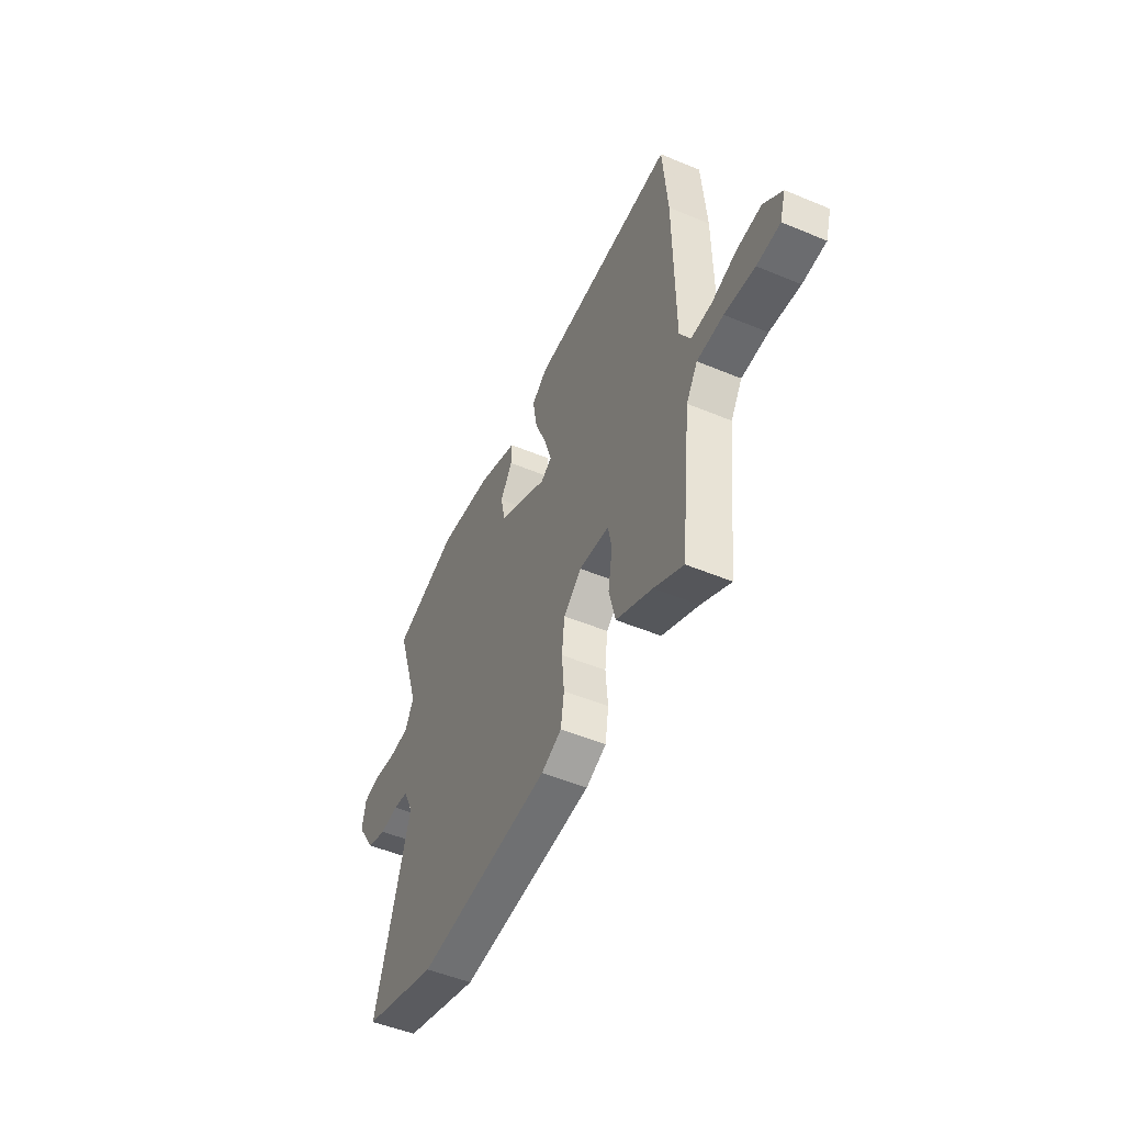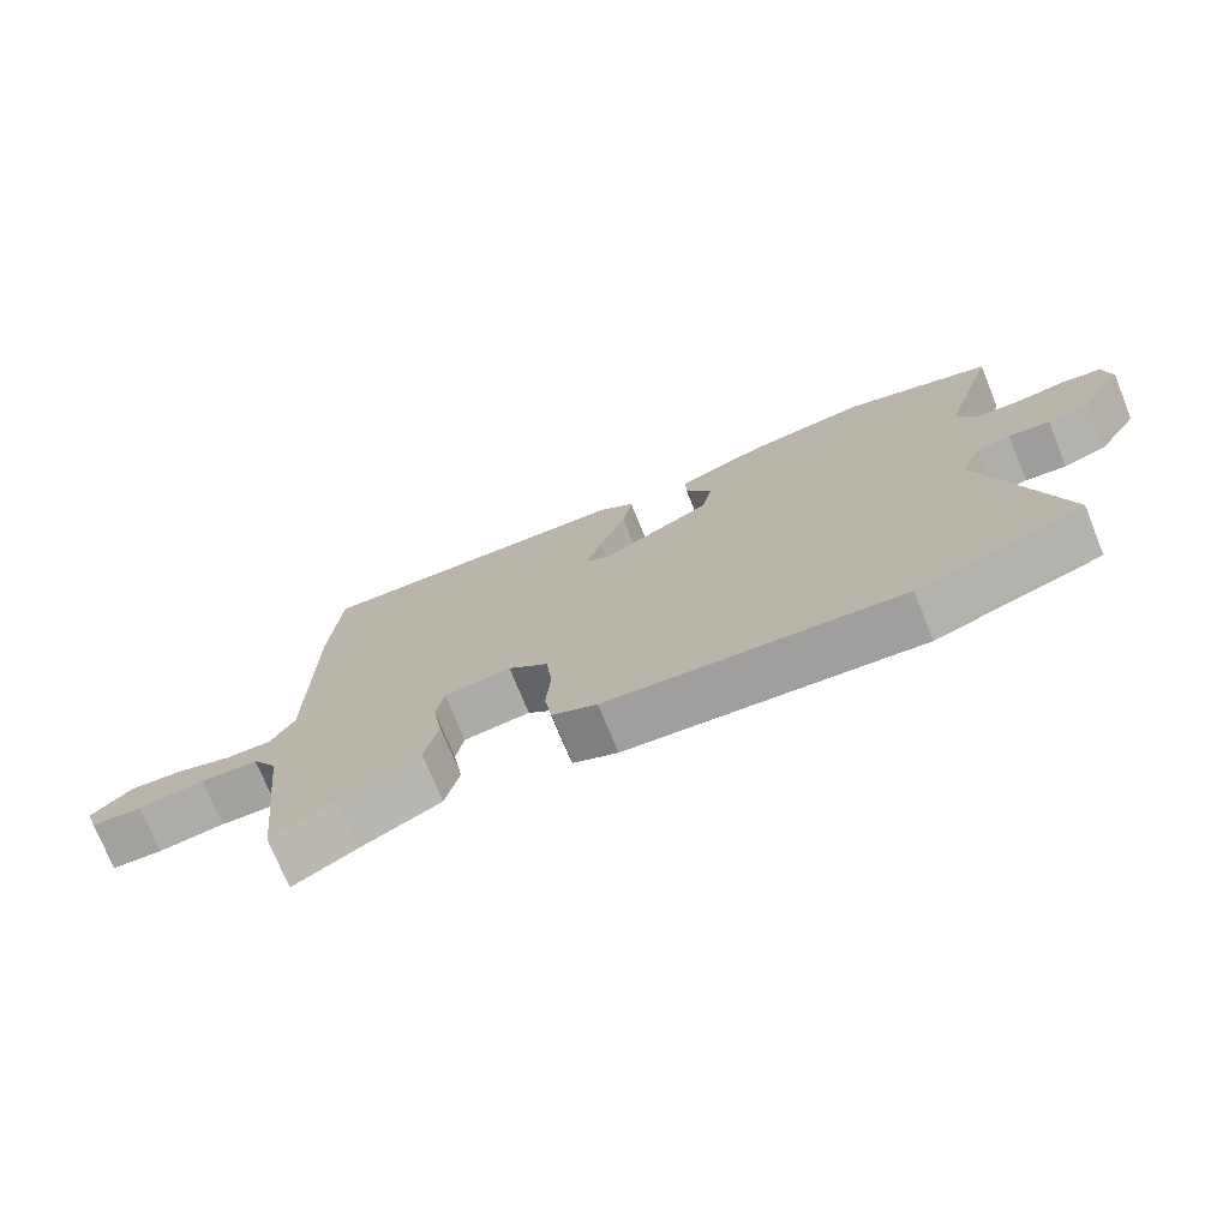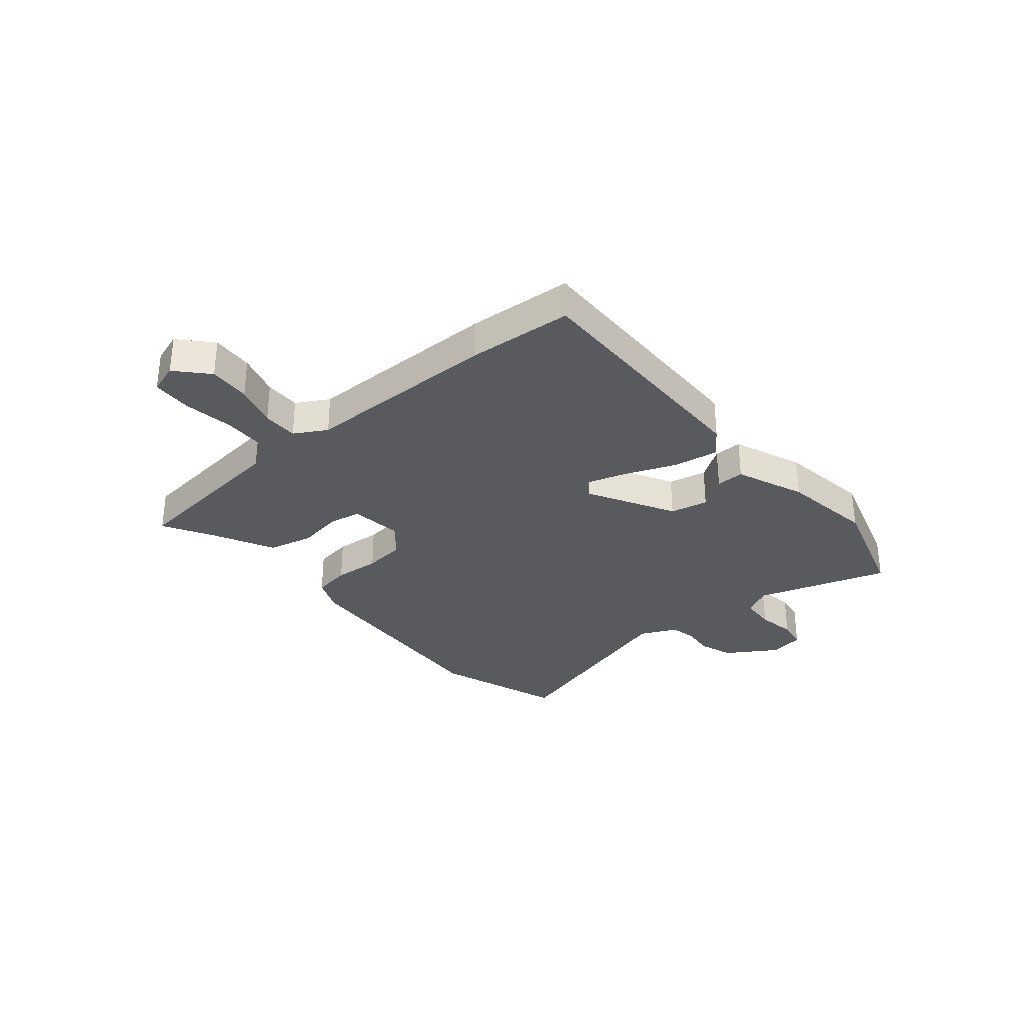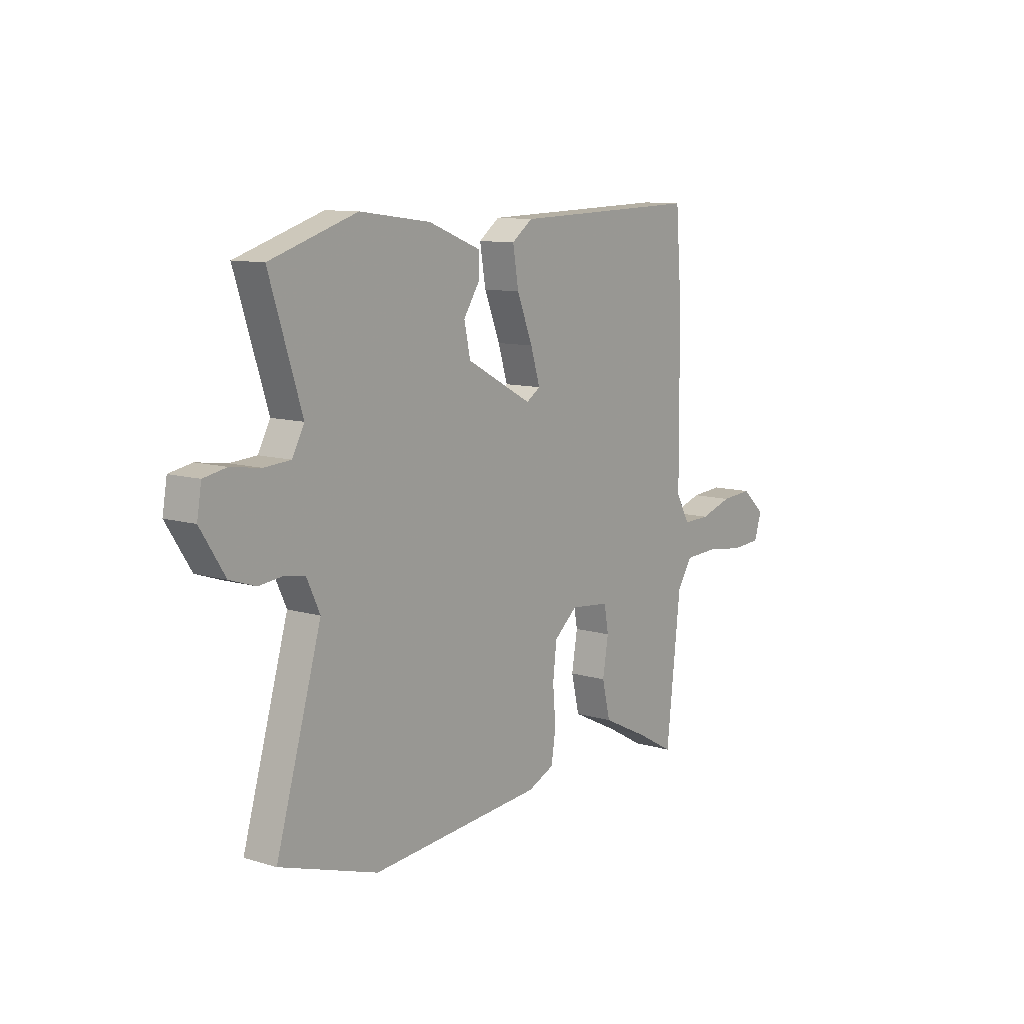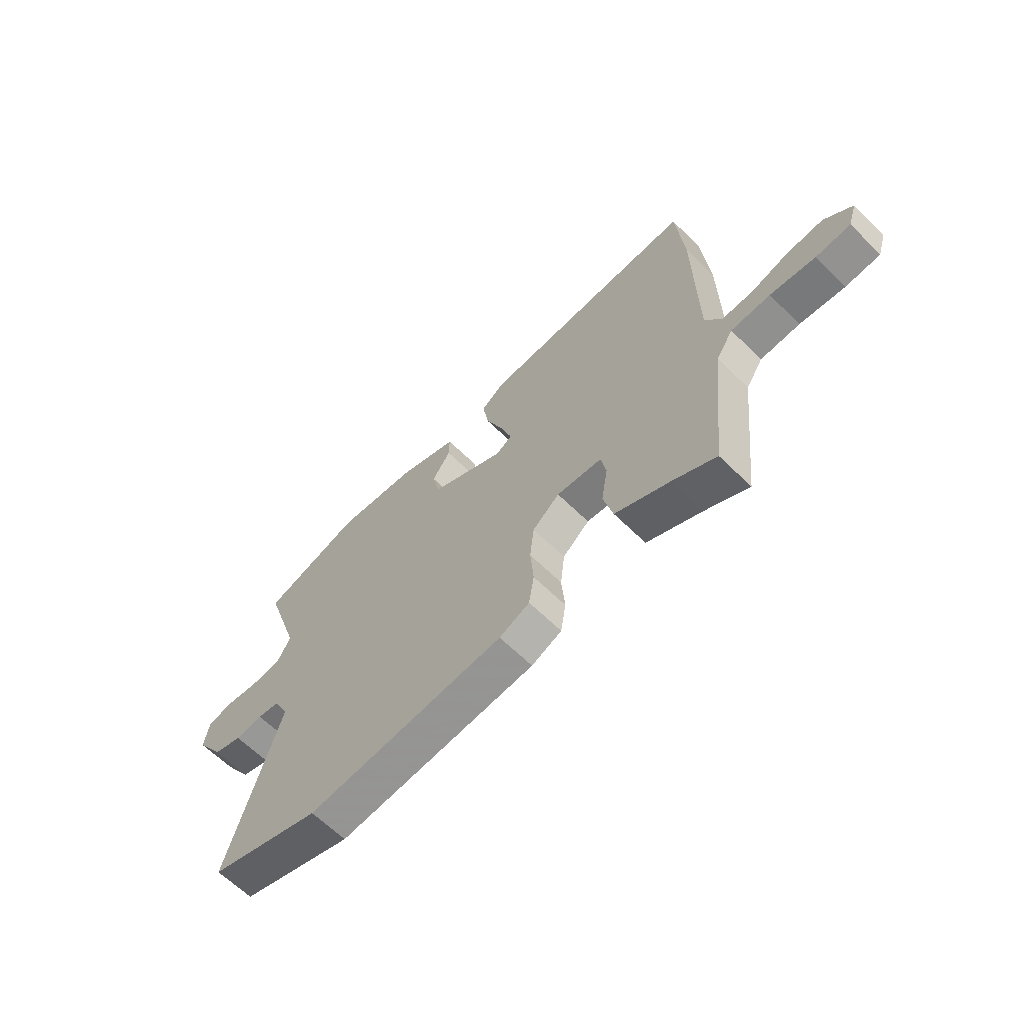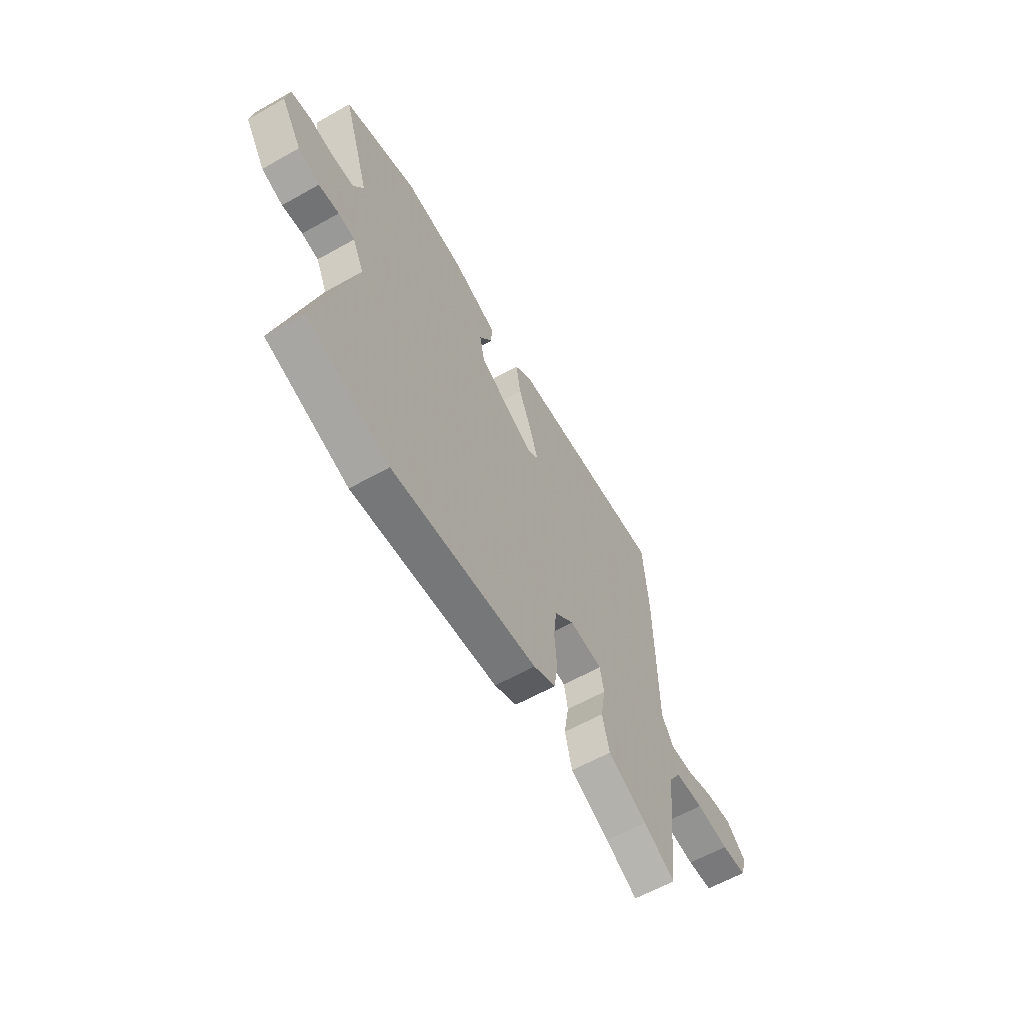
<metadata>
{"format":"obj","ext":"obj","renderer":"f3d","projection":"perspective","resolution":1024,"background":"white","views":[{"elev":-50.8,"azim":-114.5,"up":"+Z"},{"elev":-73.6,"azim":22.0,"up":"+Z"},{"elev":-31.7,"azim":-49.6,"up":"+Y"},{"elev":10.6,"azim":126.7,"up":"+Z"},{"elev":-64.0,"azim":-134.7,"up":"+Z"},{"elev":-60.5,"azim":120.0,"up":"+Z"}]}
</metadata>
<code>
v 0.407 0.07 0.529
v 0.617 0.07 0.463
v 0.539 0.07 0.22
v 0.568 0.07 0.166
v 0.632 0.07 0.162
v 0.704 0.07 0.173
v 0.759 0.07 0.163
v 0.77 0.07 0.099
v 0.711 0.07 0.007
v 0.649 0.07 -0.014
v 0.59 0.07 -0.008
v 0.542 0.07 -0.017
v 0.51 0.07 -0.085
v 0.62 0.07 -0.46
v 0.382 0.07 -0.539
v -0.039 0.07 -0.508
v -0.103 0.07 -0.48
v -0.114 0.07 -0.411
v -0.107 0.07 -0.326
v -0.116 0.07 -0.248
v -0.173 0.07 -0.2
v -0.269 0.07 -0.211
v -0.28 0.07 -0.271
v -0.266 0.07 -0.354
v -0.286 0.07 -0.437
v -0.4 0.07 -0.493
v -0.491 0.07 -0.544
v -0.526 0.07 -0.23
v -0.562 0.07 -0.174
v -0.645 0.07 -0.171
v -0.74 0.07 -0.184
v -0.813 0.07 -0.18
v -0.831 0.07 -0.124
v -0.773 0.07 -0.072
v -0.696 0.07 -0.077
v -0.617 0.07 -0.101
v -0.551 0.07 -0.102
v -0.517 0.07 -0.043
v -0.514 0.07 0.318
v -0.499 0.07 0.511
v -0.037 0.07 0.5
v 0.013 0.07 0.463
v -0.001 0.07 0.38
v -0.039 0.07 0.285
v -0.062 0.07 0.211
v -0.028 0.07 0.189
v 0.132 0.07 0.275
v 0.147 0.07 0.345
v 0.108 0.07 0.404
v 0.107 0.07 0.456
v 0.235 0.07 0.506
v 0.407 0 0.529
v 0.617 0 0.463
v 0.539 0 0.22
v 0.568 0 0.166
v 0.632 0 0.162
v 0.704 0 0.173
v 0.759 0 0.163
v 0.77 0 0.099
v 0.711 0 0.007
v 0.649 0 -0.014
v 0.59 0 -0.008
v 0.542 0 -0.017
v 0.51 0 -0.085
v 0.62 0 -0.46
v 0.382 0 -0.539
v -0.039 0 -0.508
v -0.103 0 -0.48
v -0.114 0 -0.411
v -0.107 0 -0.326
v -0.116 0 -0.248
v -0.173 0 -0.2
v -0.269 0 -0.211
v -0.28 0 -0.271
v -0.266 0 -0.354
v -0.286 0 -0.437
v -0.4 0 -0.493
v -0.491 0 -0.544
v -0.526 0 -0.23
v -0.562 0 -0.174
v -0.645 0 -0.171
v -0.74 0 -0.184
v -0.813 0 -0.18
v -0.831 0 -0.124
v -0.773 0 -0.072
v -0.696 0 -0.077
v -0.617 0 -0.101
v -0.551 0 -0.102
v -0.517 0 -0.043
v -0.514 0 0.318
v -0.499 0 0.511
v -0.037 0 0.5
v 0.013 0 0.463
v -0.001 0 0.38
v -0.039 0 0.285
v -0.062 0 0.211
v -0.028 0 0.189
v 0.132 0 0.275
v 0.147 0 0.345
v 0.108 0 0.404
v 0.107 0 0.456
v 0.235 0 0.506
f 1 2 3
f 51 1 3
f 50 51 3
f 49 50 3
f 48 49 3
f 47 48 3 4
f 46 47 4
f 42 43 44
f 41 42 44
f 40 41 44
f 39 40 44
f 38 39 44
f 37 38 44 45
f 34 35 36
f 33 34 36
f 32 33 36
f 31 32 36
f 30 31 36
f 29 30 36 37
f 37 45 46
f 29 37 46
f 28 29 46
f 23 24 25 26
f 26 27 28
f 23 26 28
f 22 23 28
f 17 18 19
f 16 17 19
f 15 16 19
f 14 15 19
f 13 14 19
f 12 13 19 20
f 9 10 11
f 8 9 11
f 7 8 11
f 6 7 11
f 5 6 11
f 5 11 12
f 4 5 12
f 46 4 12
f 28 46 12
f 22 28 12
f 21 22 12
f 12 20 21
f 54 53 52
f 54 52 102
f 54 102 101
f 54 101 100
f 54 100 99
f 55 54 99 98
f 55 98 97
f 95 94 93
f 95 93 92
f 95 92 91
f 95 91 90
f 95 90 89
f 96 95 89 88
f 87 86 85
f 87 85 84
f 87 84 83
f 87 83 82
f 87 82 81
f 88 87 81 80
f 97 96 88
f 97 88 80
f 97 80 79
f 77 76 75 74
f 79 78 77
f 79 77 74
f 79 74 73
f 70 69 68
f 70 68 67
f 70 67 66
f 70 66 65
f 70 65 64
f 71 70 64 63
f 62 61 60
f 62 60 59
f 62 59 58
f 62 58 57
f 62 57 56
f 63 62 56
f 63 56 55
f 63 55 97
f 63 97 79
f 63 79 73
f 63 73 72
f 72 71 63
f 1 52 53 2
f 2 53 54 3
f 3 54 55 4
f 4 55 56 5
f 5 56 57 6
f 6 57 58 7
f 7 58 59 8
f 8 59 60 9
f 9 60 61 10
f 10 61 62 11
f 11 62 63 12
f 12 63 64 13
f 13 64 65 14
f 14 65 66 15
f 15 66 67 16
f 16 67 68 17
f 17 68 69 18
f 18 69 70 19
f 19 70 71 20
f 20 71 72 21
f 21 72 73 22
f 22 73 74 23
f 23 74 75 24
f 24 75 76 25
f 25 76 77 26
f 26 77 78 27
f 27 78 79 28
f 28 79 80 29
f 29 80 81 30
f 30 81 82 31
f 31 82 83 32
f 32 83 84 33
f 33 84 85 34
f 34 85 86 35
f 35 86 87 36
f 36 87 88 37
f 37 88 89 38
f 38 89 90 39
f 39 90 91 40
f 40 91 92 41
f 41 92 93 42
f 42 93 94 43
f 43 94 95 44
f 44 95 96 45
f 45 96 97 46
f 46 97 98 47
f 47 98 99 48
f 48 99 100 49
f 49 100 101 50
f 50 101 102 51
f 51 102 52 1

</code>
